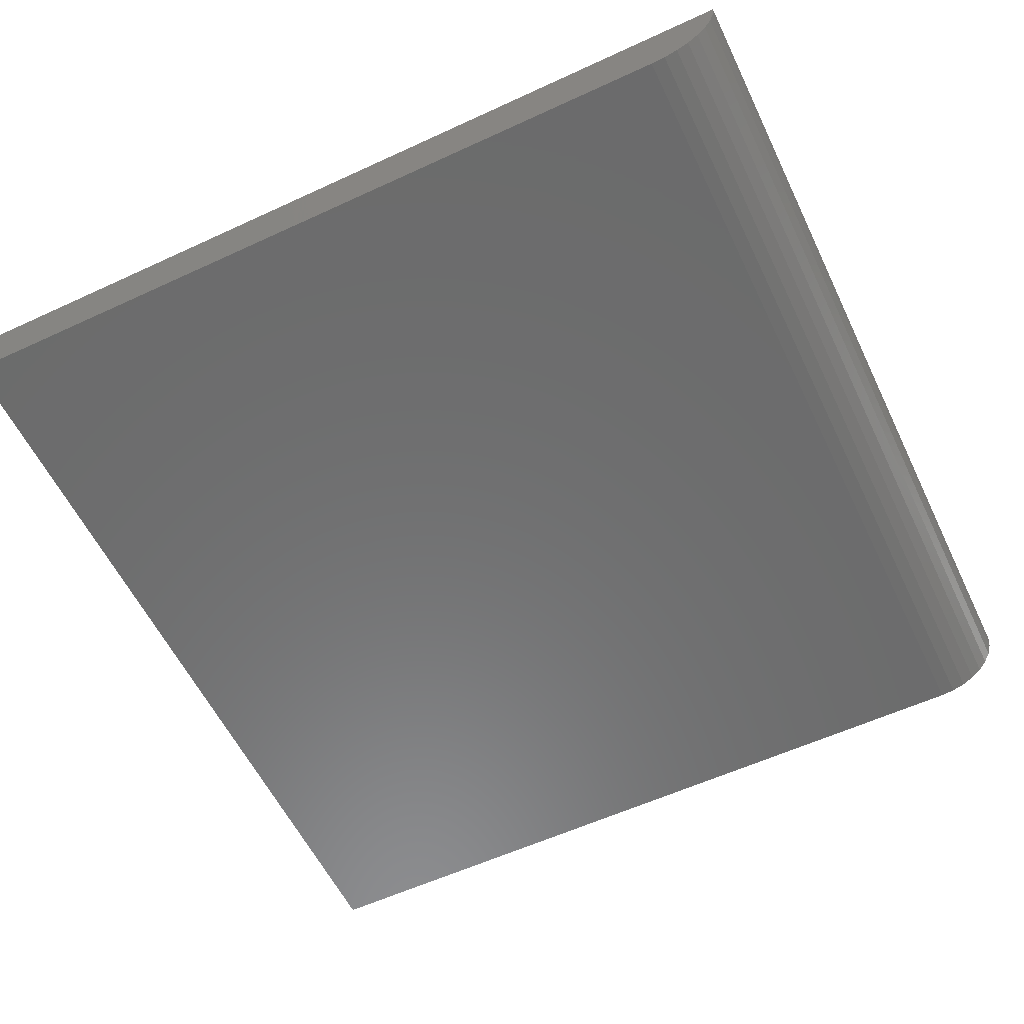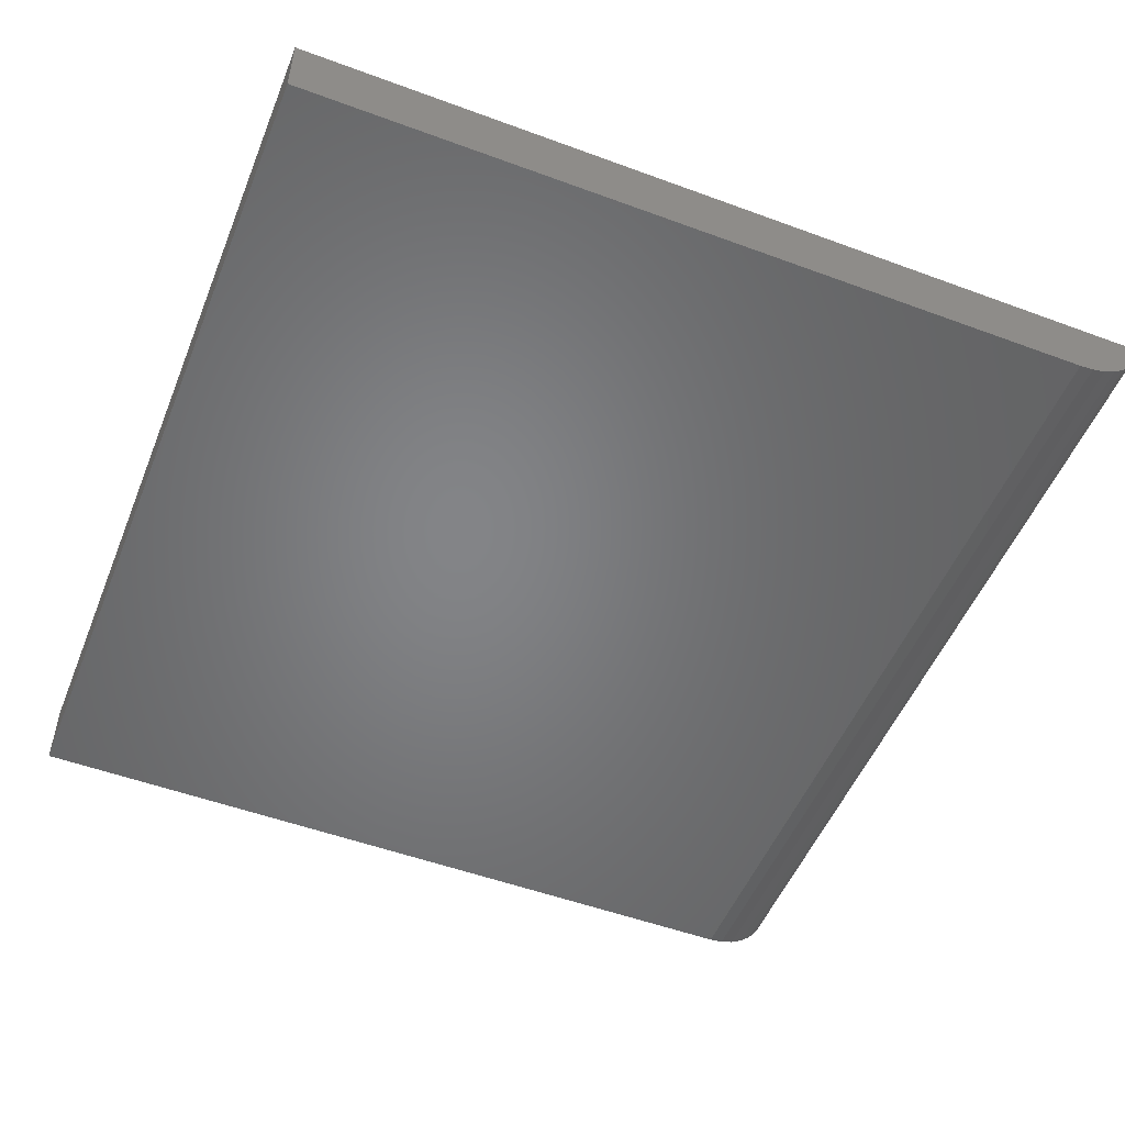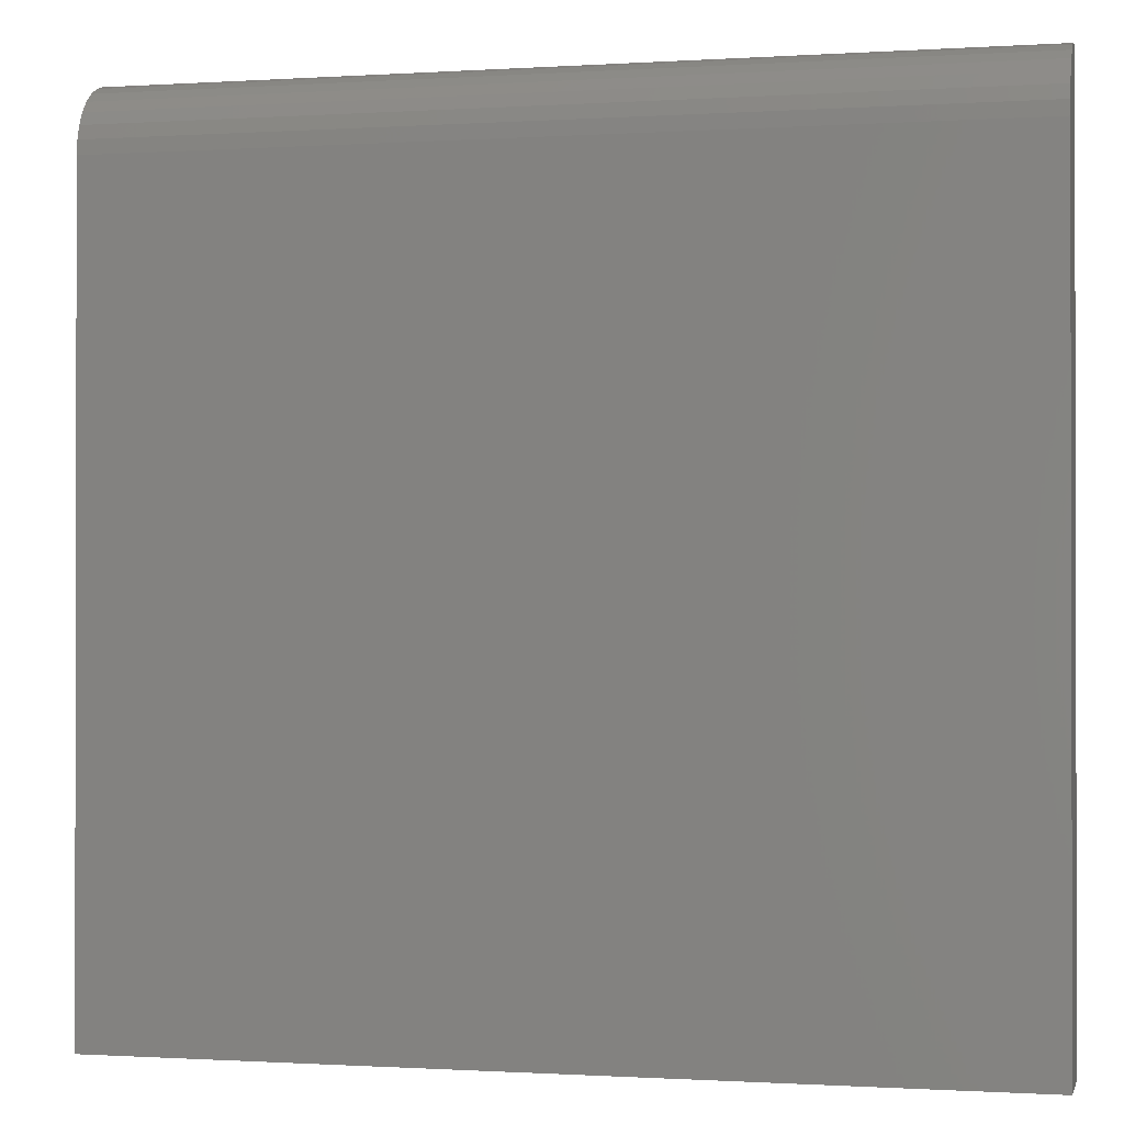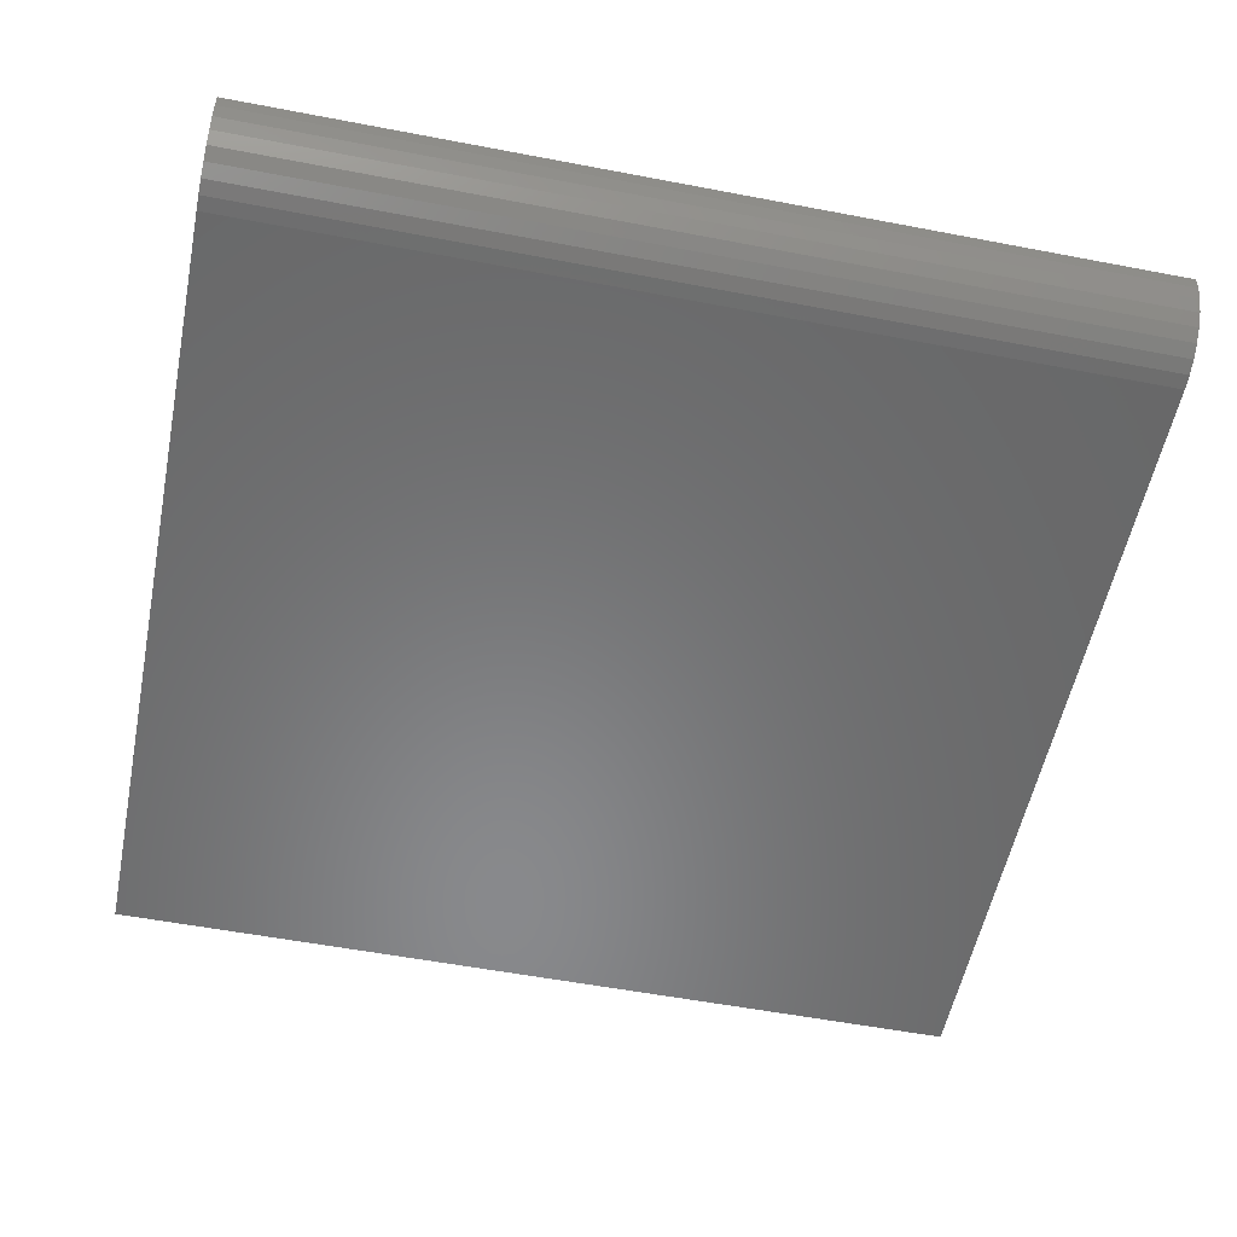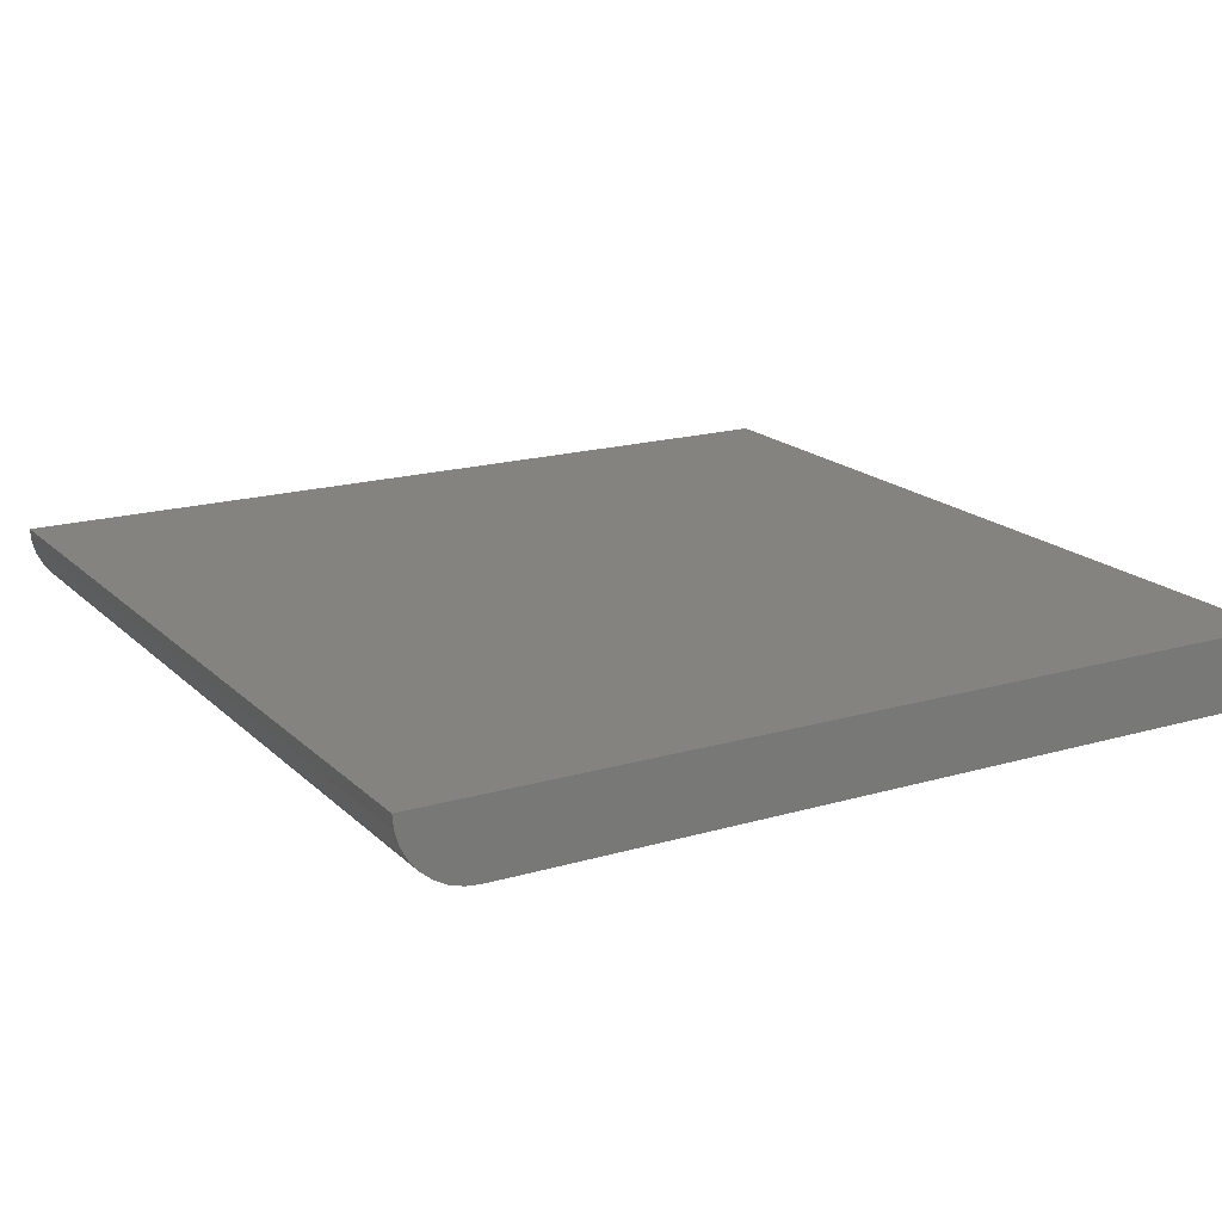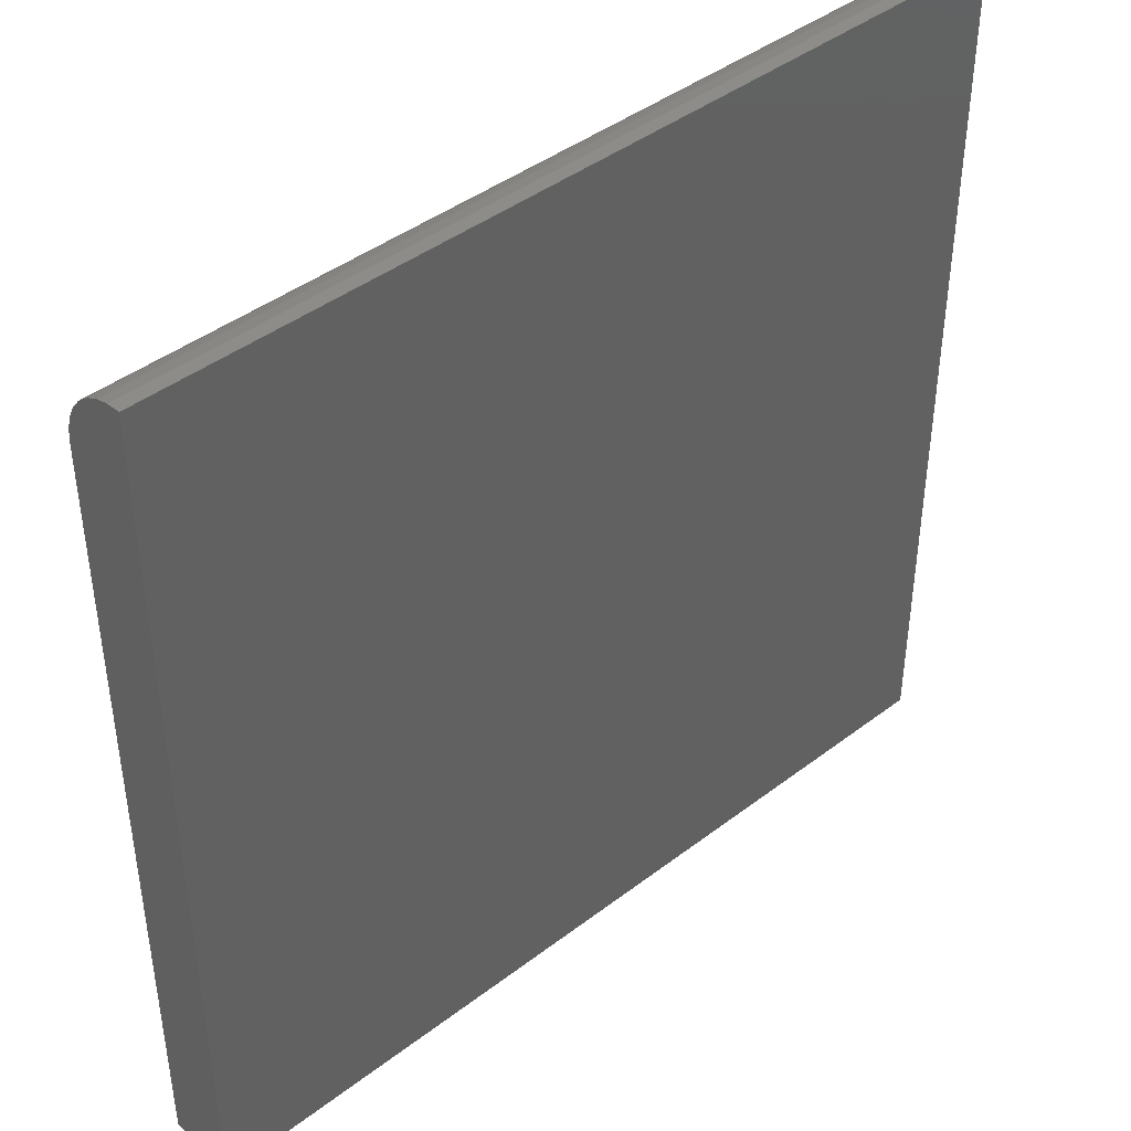
<metadata>
{"format":"stl","ext":"stl","renderer":"f3d","projection":"perspective","resolution":1024,"background":"white","views":[{"elev":-58.0,"azim":115.6,"up":"+Z"},{"elev":-51.8,"azim":68.2,"up":"+Z"},{"elev":-0.7,"azim":-166.6,"up":"+Y"},{"elev":-55.4,"azim":168.6,"up":"+Z"},{"elev":17.9,"azim":-119.9,"up":"+Z"},{"elev":42.8,"azim":-42.2,"up":"+Y"}]}
</metadata>
<code>
# stl→obj: 22 verts, 40 faces
v -0.75 -0.75 -0.0625
v -0.75 0.625 -0.0625
v 0.75 -0.75 -0.0625
v 0.75 0.625 -0.0625
v -0.75 -0.75 0.0625
v -0.75 0.75 0.0625
v -0.75 0.7476 0.03811
v -0.75 0.7405 0.01466
v -0.75 0.7289 -0.006946
v -0.75 0.7134 -0.02589
v -0.75 0.6944 -0.04143
v -0.75 0.6728 -0.05298
v -0.75 0.6494 -0.0601
v 0.75 0.75 0.0625
v 0.75 -0.75 0.0625
v 0.75 0.6494 -0.0601
v 0.75 0.6728 -0.05298
v 0.75 0.6944 -0.04143
v 0.75 0.7134 -0.02589
v 0.75 0.7289 -0.006946
v 0.75 0.7405 0.01466
v 0.75 0.7476 0.03811
f 1 2 3
f 3 2 4
f 2 1 5
f 2 5 6
f 2 6 7
f 2 7 8
f 2 8 9
f 2 9 10
f 2 10 11
f 2 11 12
f 2 12 13
f 14 15 3
f 14 3 4
f 14 4 16
f 14 16 17
f 14 17 18
f 14 18 19
f 14 19 20
f 14 20 21
f 14 21 22
f 5 15 6
f 6 15 14
f 4 2 16
f 16 2 13
f 16 13 17
f 17 13 12
f 17 12 18
f 18 12 11
f 18 11 19
f 19 11 10
f 19 10 20
f 20 10 9
f 20 9 21
f 21 9 8
f 21 8 22
f 22 8 7
f 22 7 14
f 14 7 6
f 5 1 15
f 15 1 3

</code>
